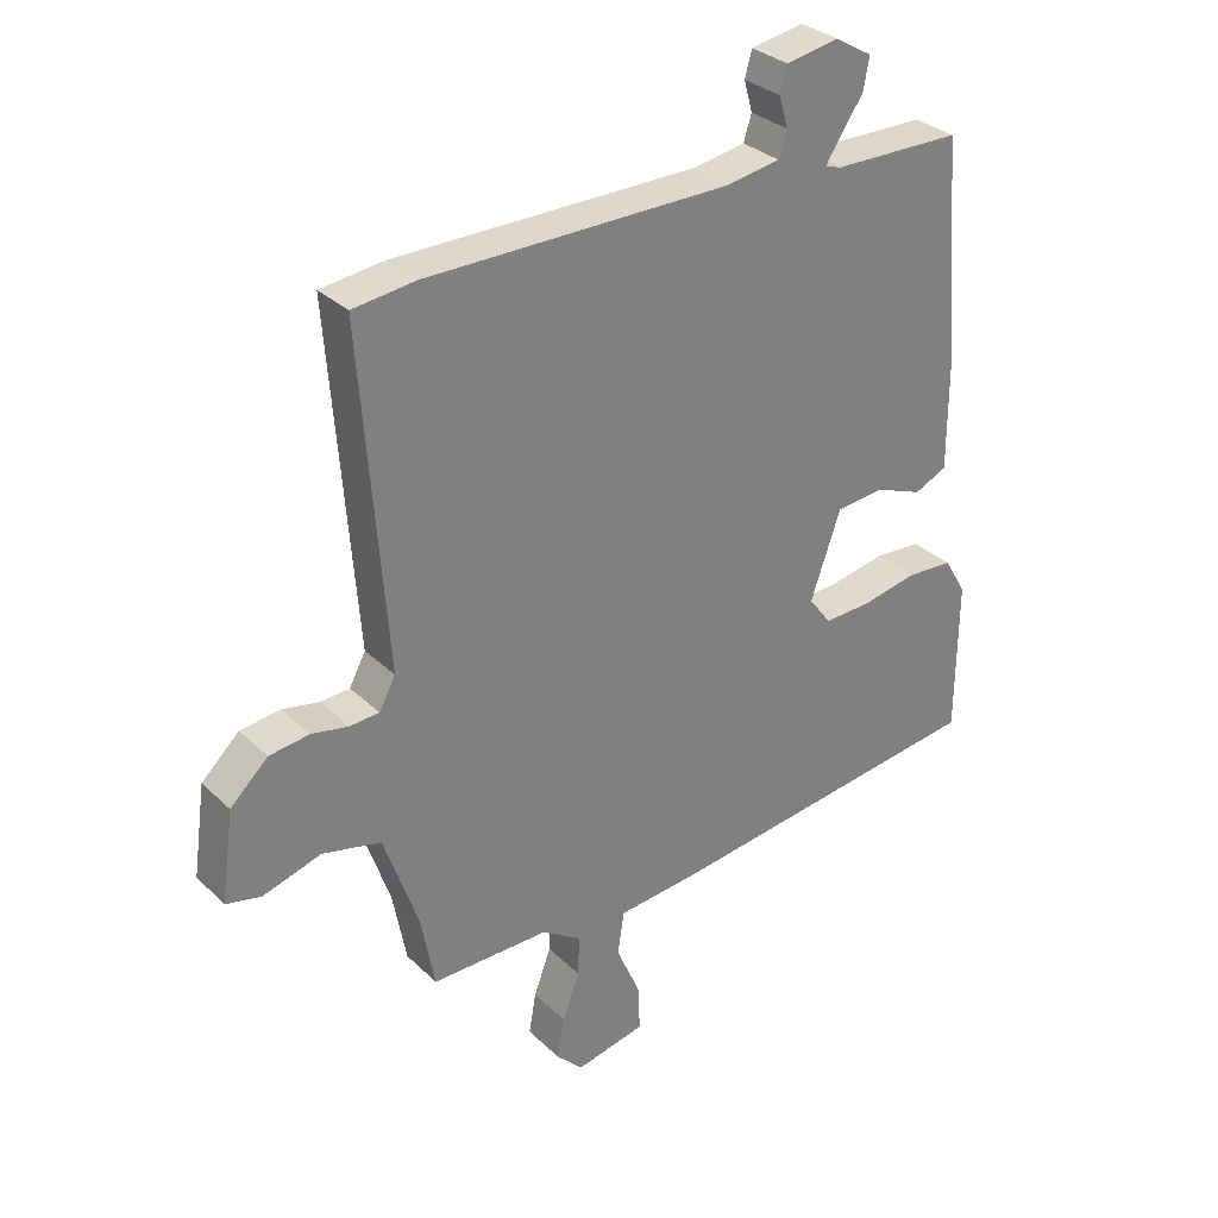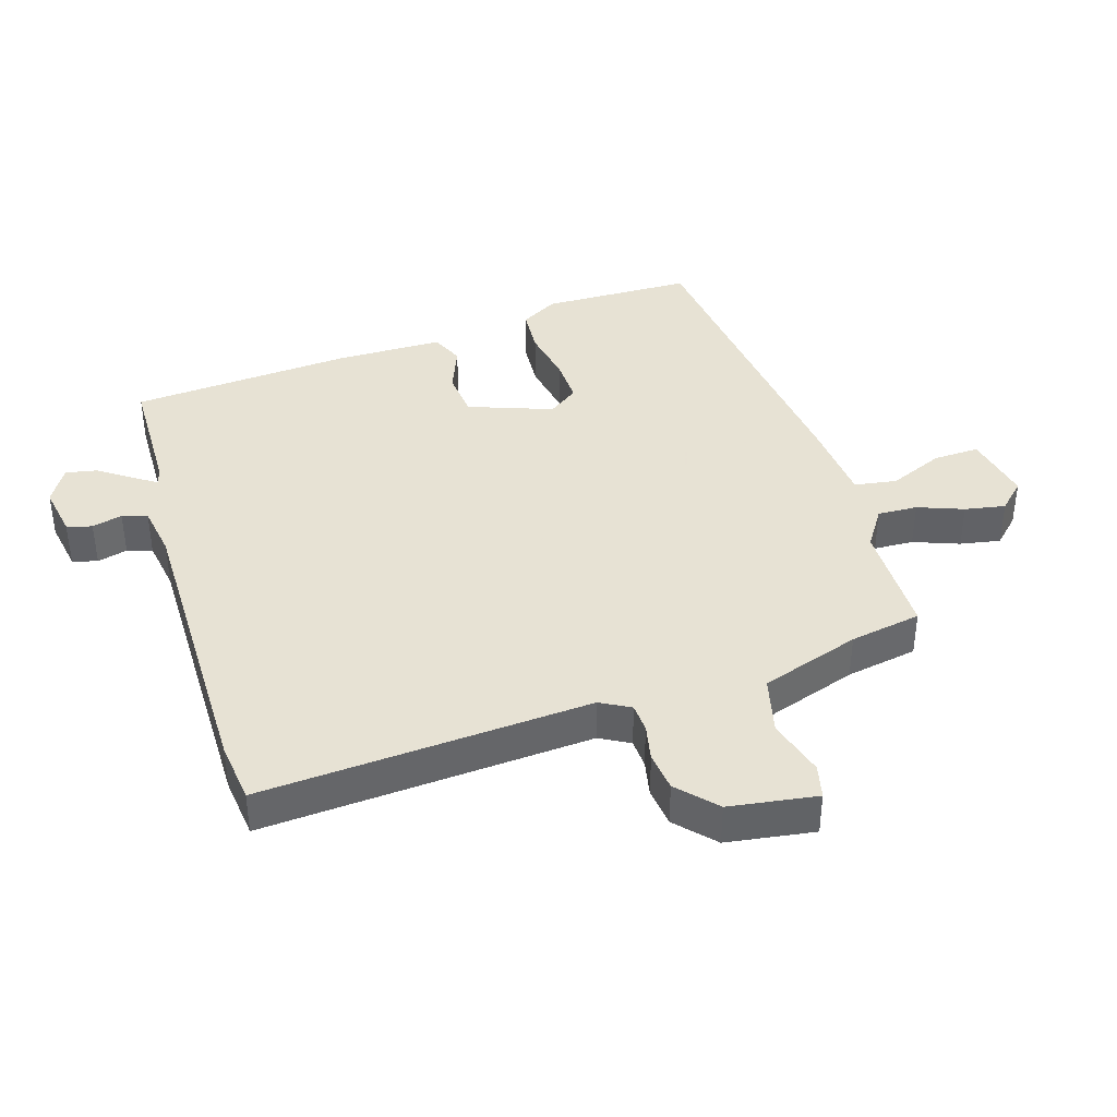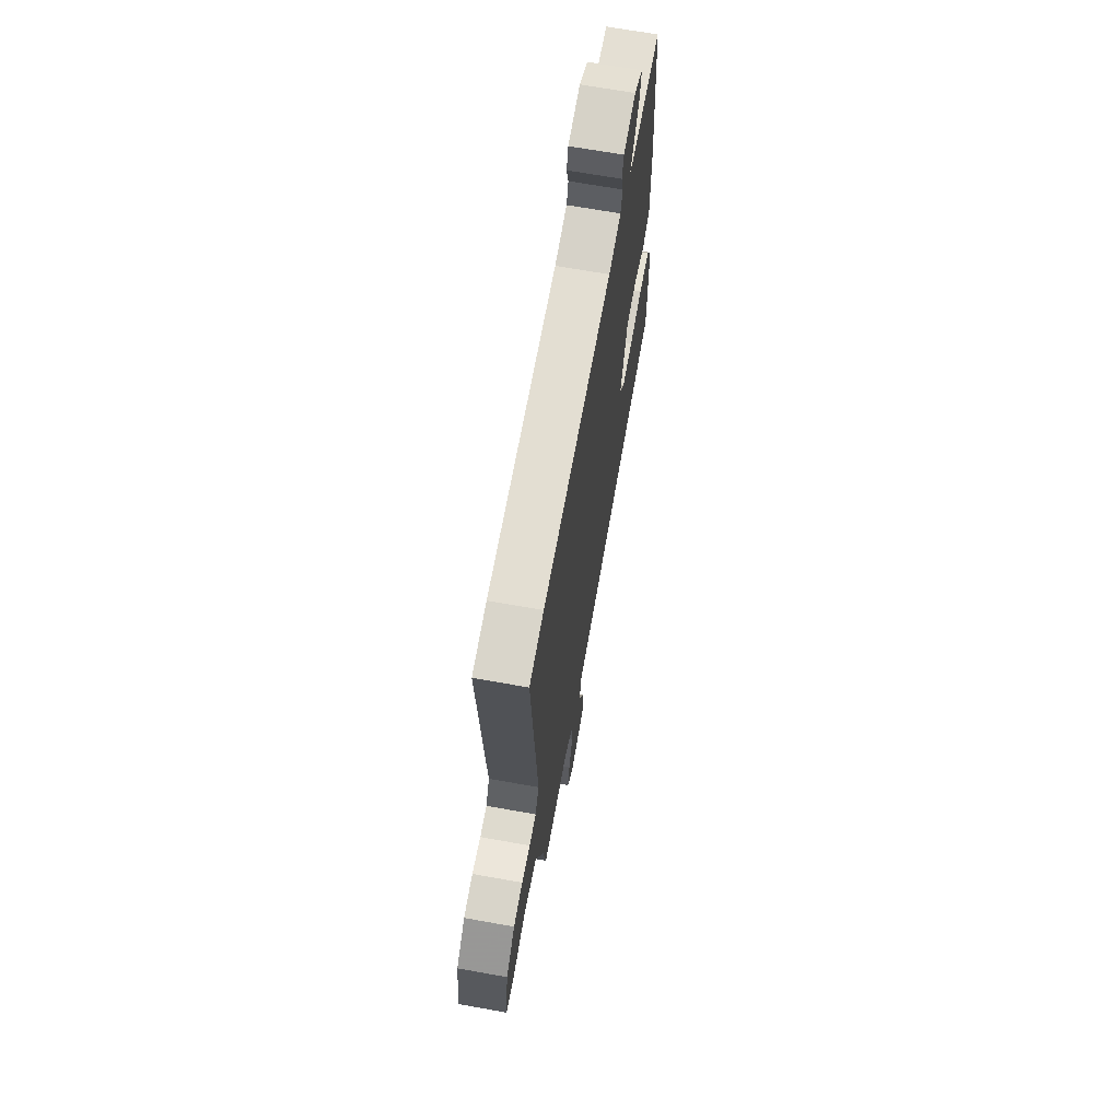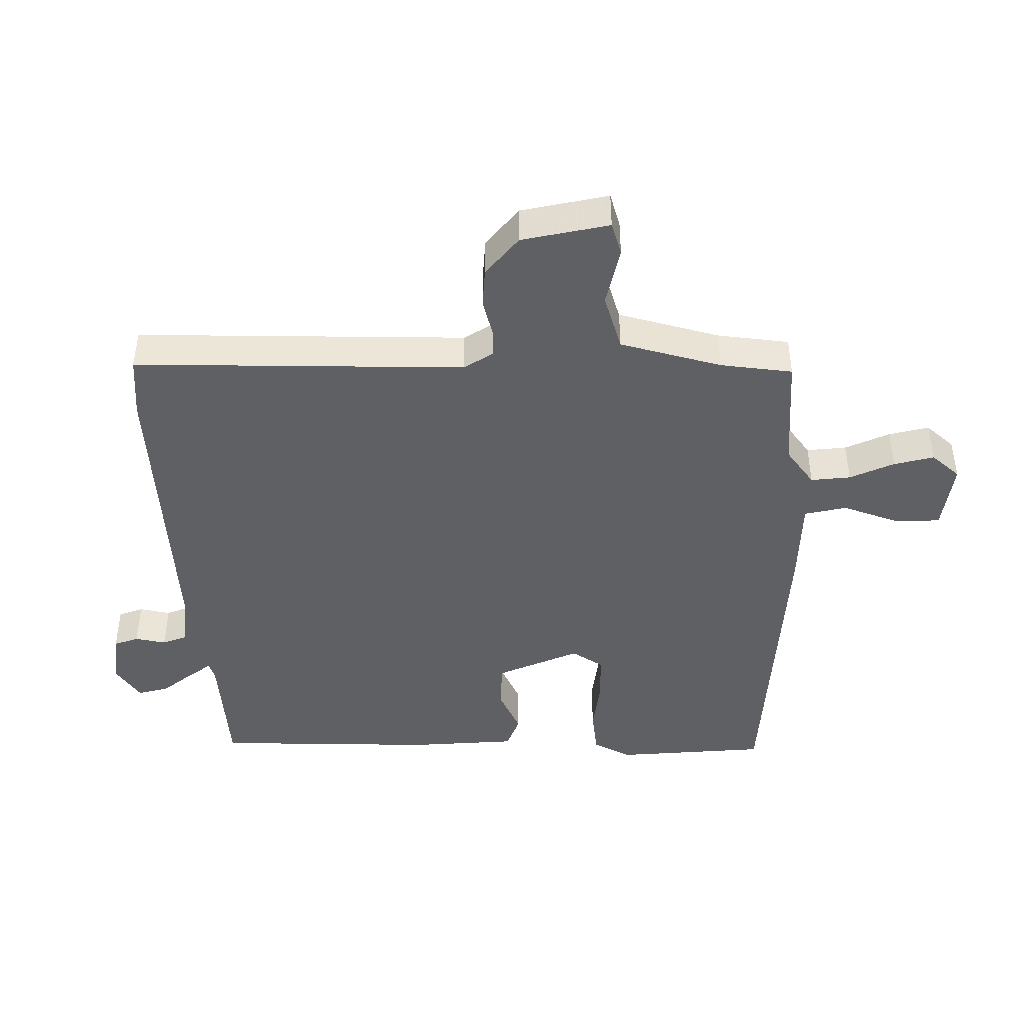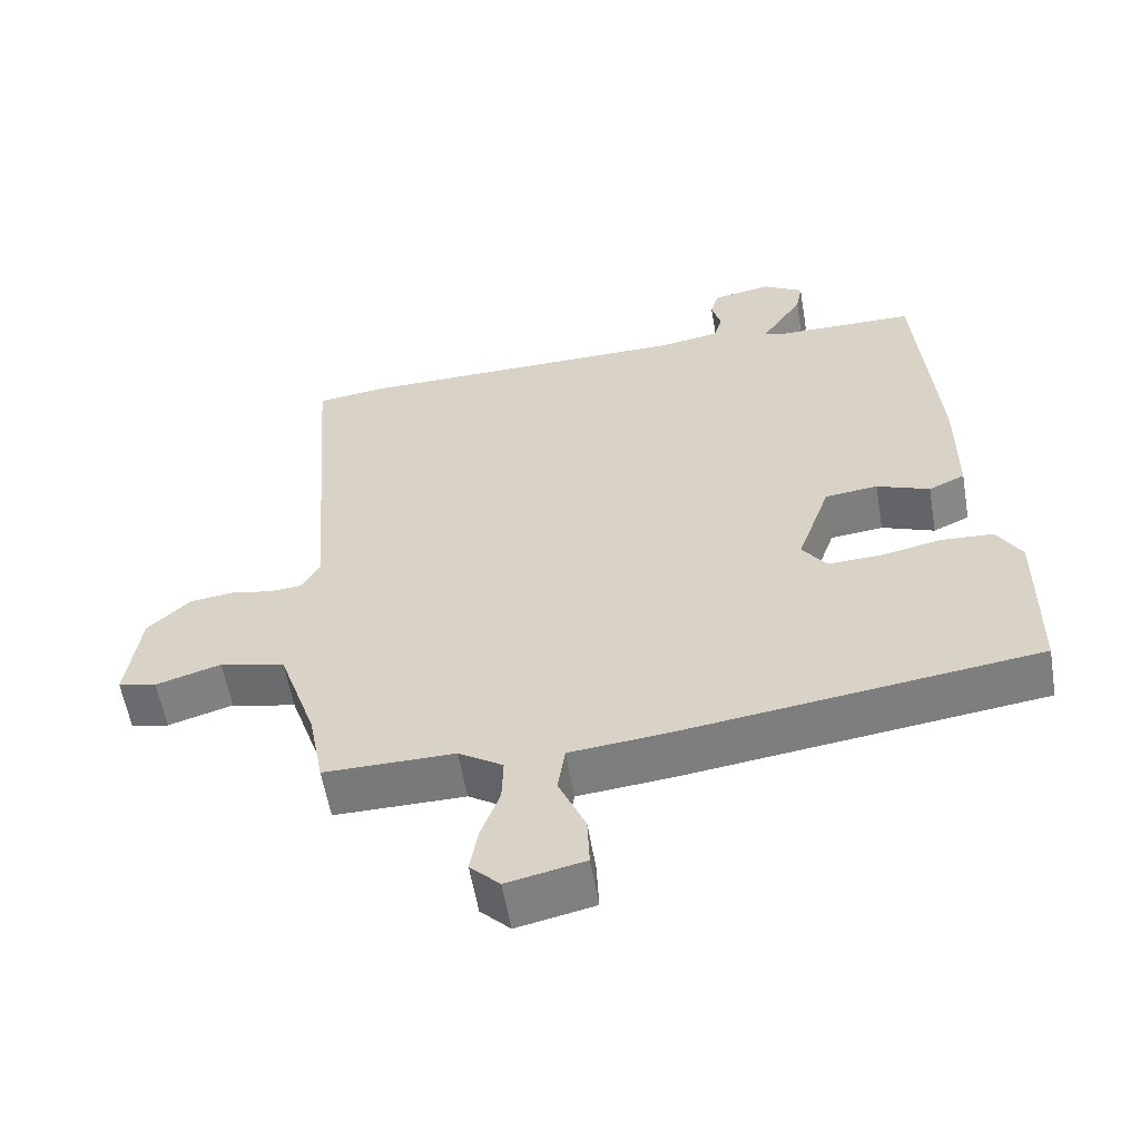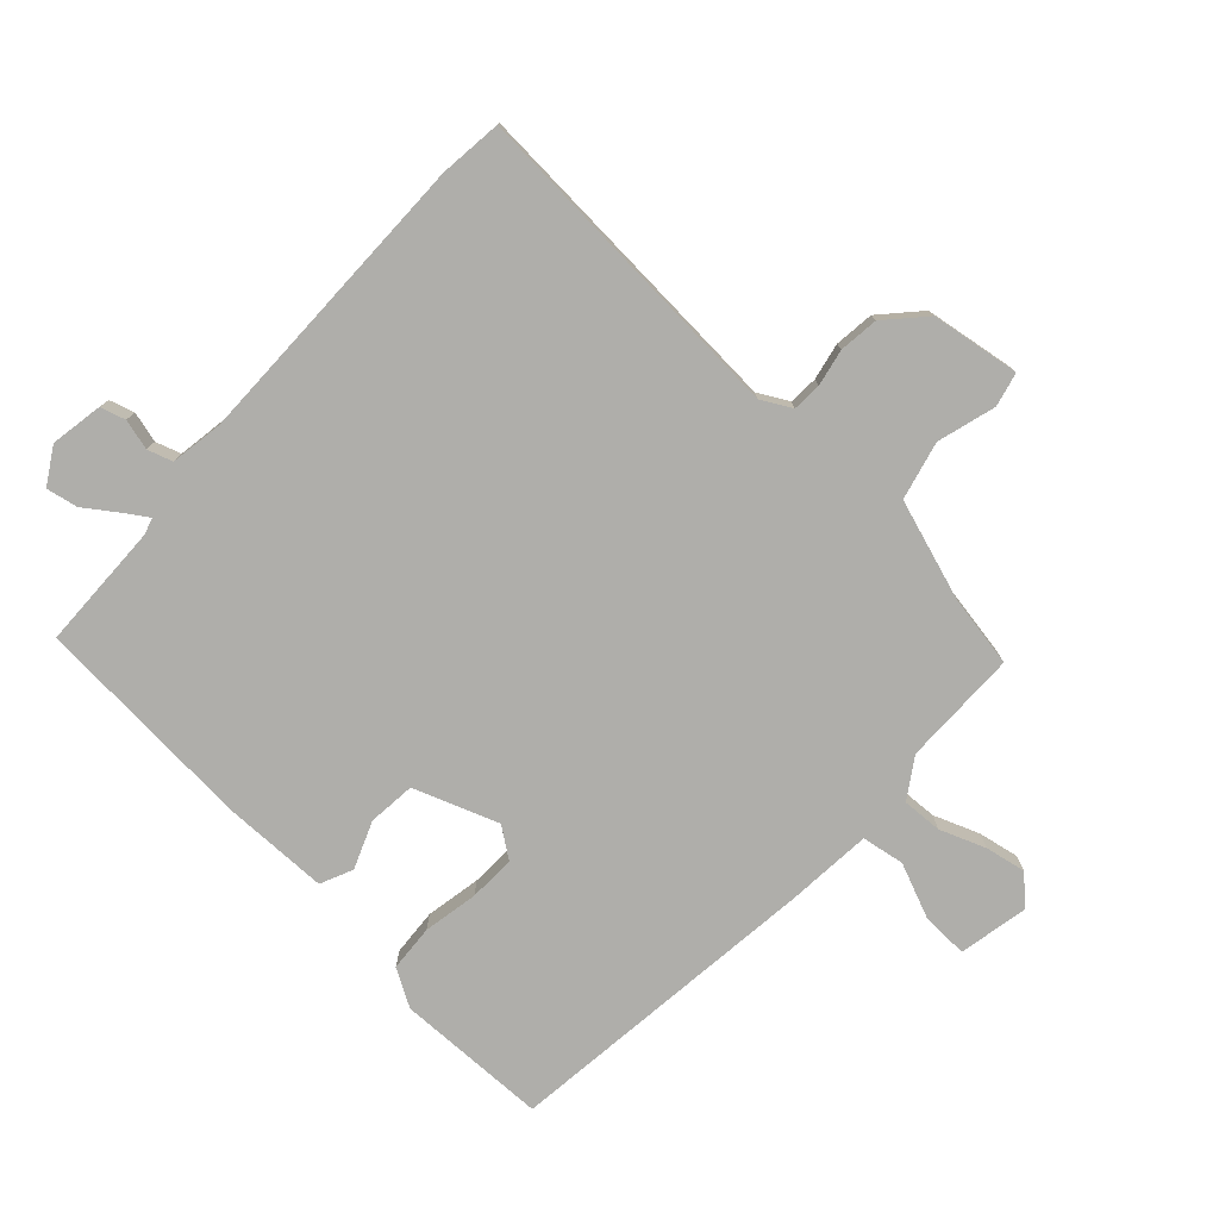
<metadata>
{"format":"obj","ext":"obj","renderer":"f3d","projection":"perspective","resolution":1024,"background":"white","views":[{"elev":31.1,"azim":143.1,"up":"+Z"},{"elev":39.7,"azim":73.3,"up":"+Y"},{"elev":67.3,"azim":100.2,"up":"+Z"},{"elev":-44.3,"azim":93.7,"up":"+Y"},{"elev":-57.7,"azim":-170.4,"up":"+Z"},{"elev":-77.6,"azim":48.0,"up":"+Y"}]}
</metadata>
<code>
v -0.427 0.07 0.489
v -0.232 0.07 0.491
v -0.205 0.07 0.498
v -0.228 0.07 0.534
v -0.263 0.07 0.585
v -0.272 0.07 0.634
v -0.216 0.07 0.667
v -0.135 0.07 0.652
v -0.124 0.07 0.613
v -0.137 0.07 0.566
v -0.125 0.07 0.527
v -0.043 0.07 0.513
v 0.422 0.07 0.51
v 0.518 0.07 0.498
v 0.479 0.07 -0.014
v 0.504 0.07 -0.061
v 0.549 0.07 -0.064
v 0.606 0.07 -0.053
v 0.667 0.07 -0.061
v 0.725 0.07 -0.116
v 0.744 0.07 -0.253
v 0.691 0.07 -0.265
v 0.601 0.07 -0.238
v 0.511 0.07 -0.259
v 0.458 0.07 -0.413
v 0.437 0.07 -0.524
v 0.257 0.07 -0.523
v 0.196 0.07 -0.562
v 0.198 0.07 -0.624
v 0.224 0.07 -0.695
v 0.235 0.07 -0.758
v 0.194 0.07 -0.799
v 0.087 0.07 -0.776
v 0.09 0.07 -0.705
v 0.127 0.07 -0.62
v 0.117 0.07 -0.554
v -0.017 0.07 -0.541
v -0.508 0.07 -0.477
v -0.51 0.07 -0.242
v -0.476 0.07 -0.185
v -0.404 0.07 -0.181
v -0.319 0.07 -0.198
v -0.247 0.07 -0.201
v -0.213 0.07 -0.155
v -0.259 0.07 -0.024
v -0.332 0.07 -0.016
v -0.405 0.07 -0.044
v -0.455 0.07 -0.021
v -0.455 0.07 0.144
v -0.427 0 0.489
v -0.232 0 0.491
v -0.205 0 0.498
v -0.228 0 0.534
v -0.263 0 0.585
v -0.272 0 0.634
v -0.216 0 0.667
v -0.135 0 0.652
v -0.124 0 0.613
v -0.137 0 0.566
v -0.125 0 0.527
v -0.043 0 0.513
v 0.422 0 0.51
v 0.518 0 0.498
v 0.479 0 -0.014
v 0.504 0 -0.061
v 0.549 0 -0.064
v 0.606 0 -0.053
v 0.667 0 -0.061
v 0.725 0 -0.116
v 0.744 0 -0.253
v 0.691 0 -0.265
v 0.601 0 -0.238
v 0.511 0 -0.259
v 0.458 0 -0.413
v 0.437 0 -0.524
v 0.257 0 -0.523
v 0.196 0 -0.562
v 0.198 0 -0.624
v 0.224 0 -0.695
v 0.235 0 -0.758
v 0.194 0 -0.799
v 0.087 0 -0.776
v 0.09 0 -0.705
v 0.127 0 -0.62
v 0.117 0 -0.554
v -0.017 0 -0.541
v -0.508 0 -0.477
v -0.51 0 -0.242
v -0.476 0 -0.185
v -0.404 0 -0.181
v -0.319 0 -0.198
v -0.247 0 -0.201
v -0.213 0 -0.155
v -0.259 0 -0.024
v -0.332 0 -0.016
v -0.405 0 -0.044
v -0.455 0 -0.021
v -0.455 0 0.144
f 49 1 2
f 48 49 2
f 47 48 2
f 46 47 2
f 45 46 2 3
f 44 45 3
f 40 41 42
f 39 40 42
f 38 39 42
f 37 38 42
f 36 37 42
f 36 42 43
f 33 34 35
f 32 33 35
f 31 32 35
f 30 31 35
f 29 30 35
f 28 29 35 36
f 36 43 44
f 28 36 44
f 27 28 44
f 21 22 23
f 20 21 23
f 19 20 23
f 18 19 23
f 17 18 23
f 16 17 23 24
f 15 16 24 25
f 12 13 14 15
f 27 44 3
f 26 27 3
f 25 26 3
f 15 25 3
f 12 15 3
f 11 12 3
f 8 9 10
f 7 8 10
f 6 7 10
f 5 6 10
f 4 5 10
f 3 4 10 11
f 51 50 98
f 51 98 97
f 51 97 96
f 51 96 95
f 52 51 95 94
f 52 94 93
f 91 90 89
f 91 89 88
f 91 88 87
f 91 87 86
f 91 86 85
f 92 91 85
f 84 83 82
f 84 82 81
f 84 81 80
f 84 80 79
f 84 79 78
f 85 84 78 77
f 93 92 85
f 93 85 77
f 93 77 76
f 72 71 70
f 72 70 69
f 72 69 68
f 72 68 67
f 72 67 66
f 73 72 66 65
f 74 73 65 64
f 64 63 62 61
f 52 93 76
f 52 76 75
f 52 75 74
f 52 74 64
f 52 64 61
f 52 61 60
f 59 58 57
f 59 57 56
f 59 56 55
f 59 55 54
f 59 54 53
f 60 59 53 52
f 1 50 51 2
f 2 51 52 3
f 3 52 53 4
f 4 53 54 5
f 5 54 55 6
f 6 55 56 7
f 7 56 57 8
f 8 57 58 9
f 9 58 59 10
f 10 59 60 11
f 11 60 61 12
f 12 61 62 13
f 13 62 63 14
f 14 63 64 15
f 15 64 65 16
f 16 65 66 17
f 17 66 67 18
f 18 67 68 19
f 19 68 69 20
f 20 69 70 21
f 21 70 71 22
f 22 71 72 23
f 23 72 73 24
f 24 73 74 25
f 25 74 75 26
f 26 75 76 27
f 27 76 77 28
f 28 77 78 29
f 29 78 79 30
f 30 79 80 31
f 31 80 81 32
f 32 81 82 33
f 33 82 83 34
f 34 83 84 35
f 35 84 85 36
f 36 85 86 37
f 37 86 87 38
f 38 87 88 39
f 39 88 89 40
f 40 89 90 41
f 41 90 91 42
f 42 91 92 43
f 43 92 93 44
f 44 93 94 45
f 45 94 95 46
f 46 95 96 47
f 47 96 97 48
f 48 97 98 49
f 49 98 50 1

</code>
